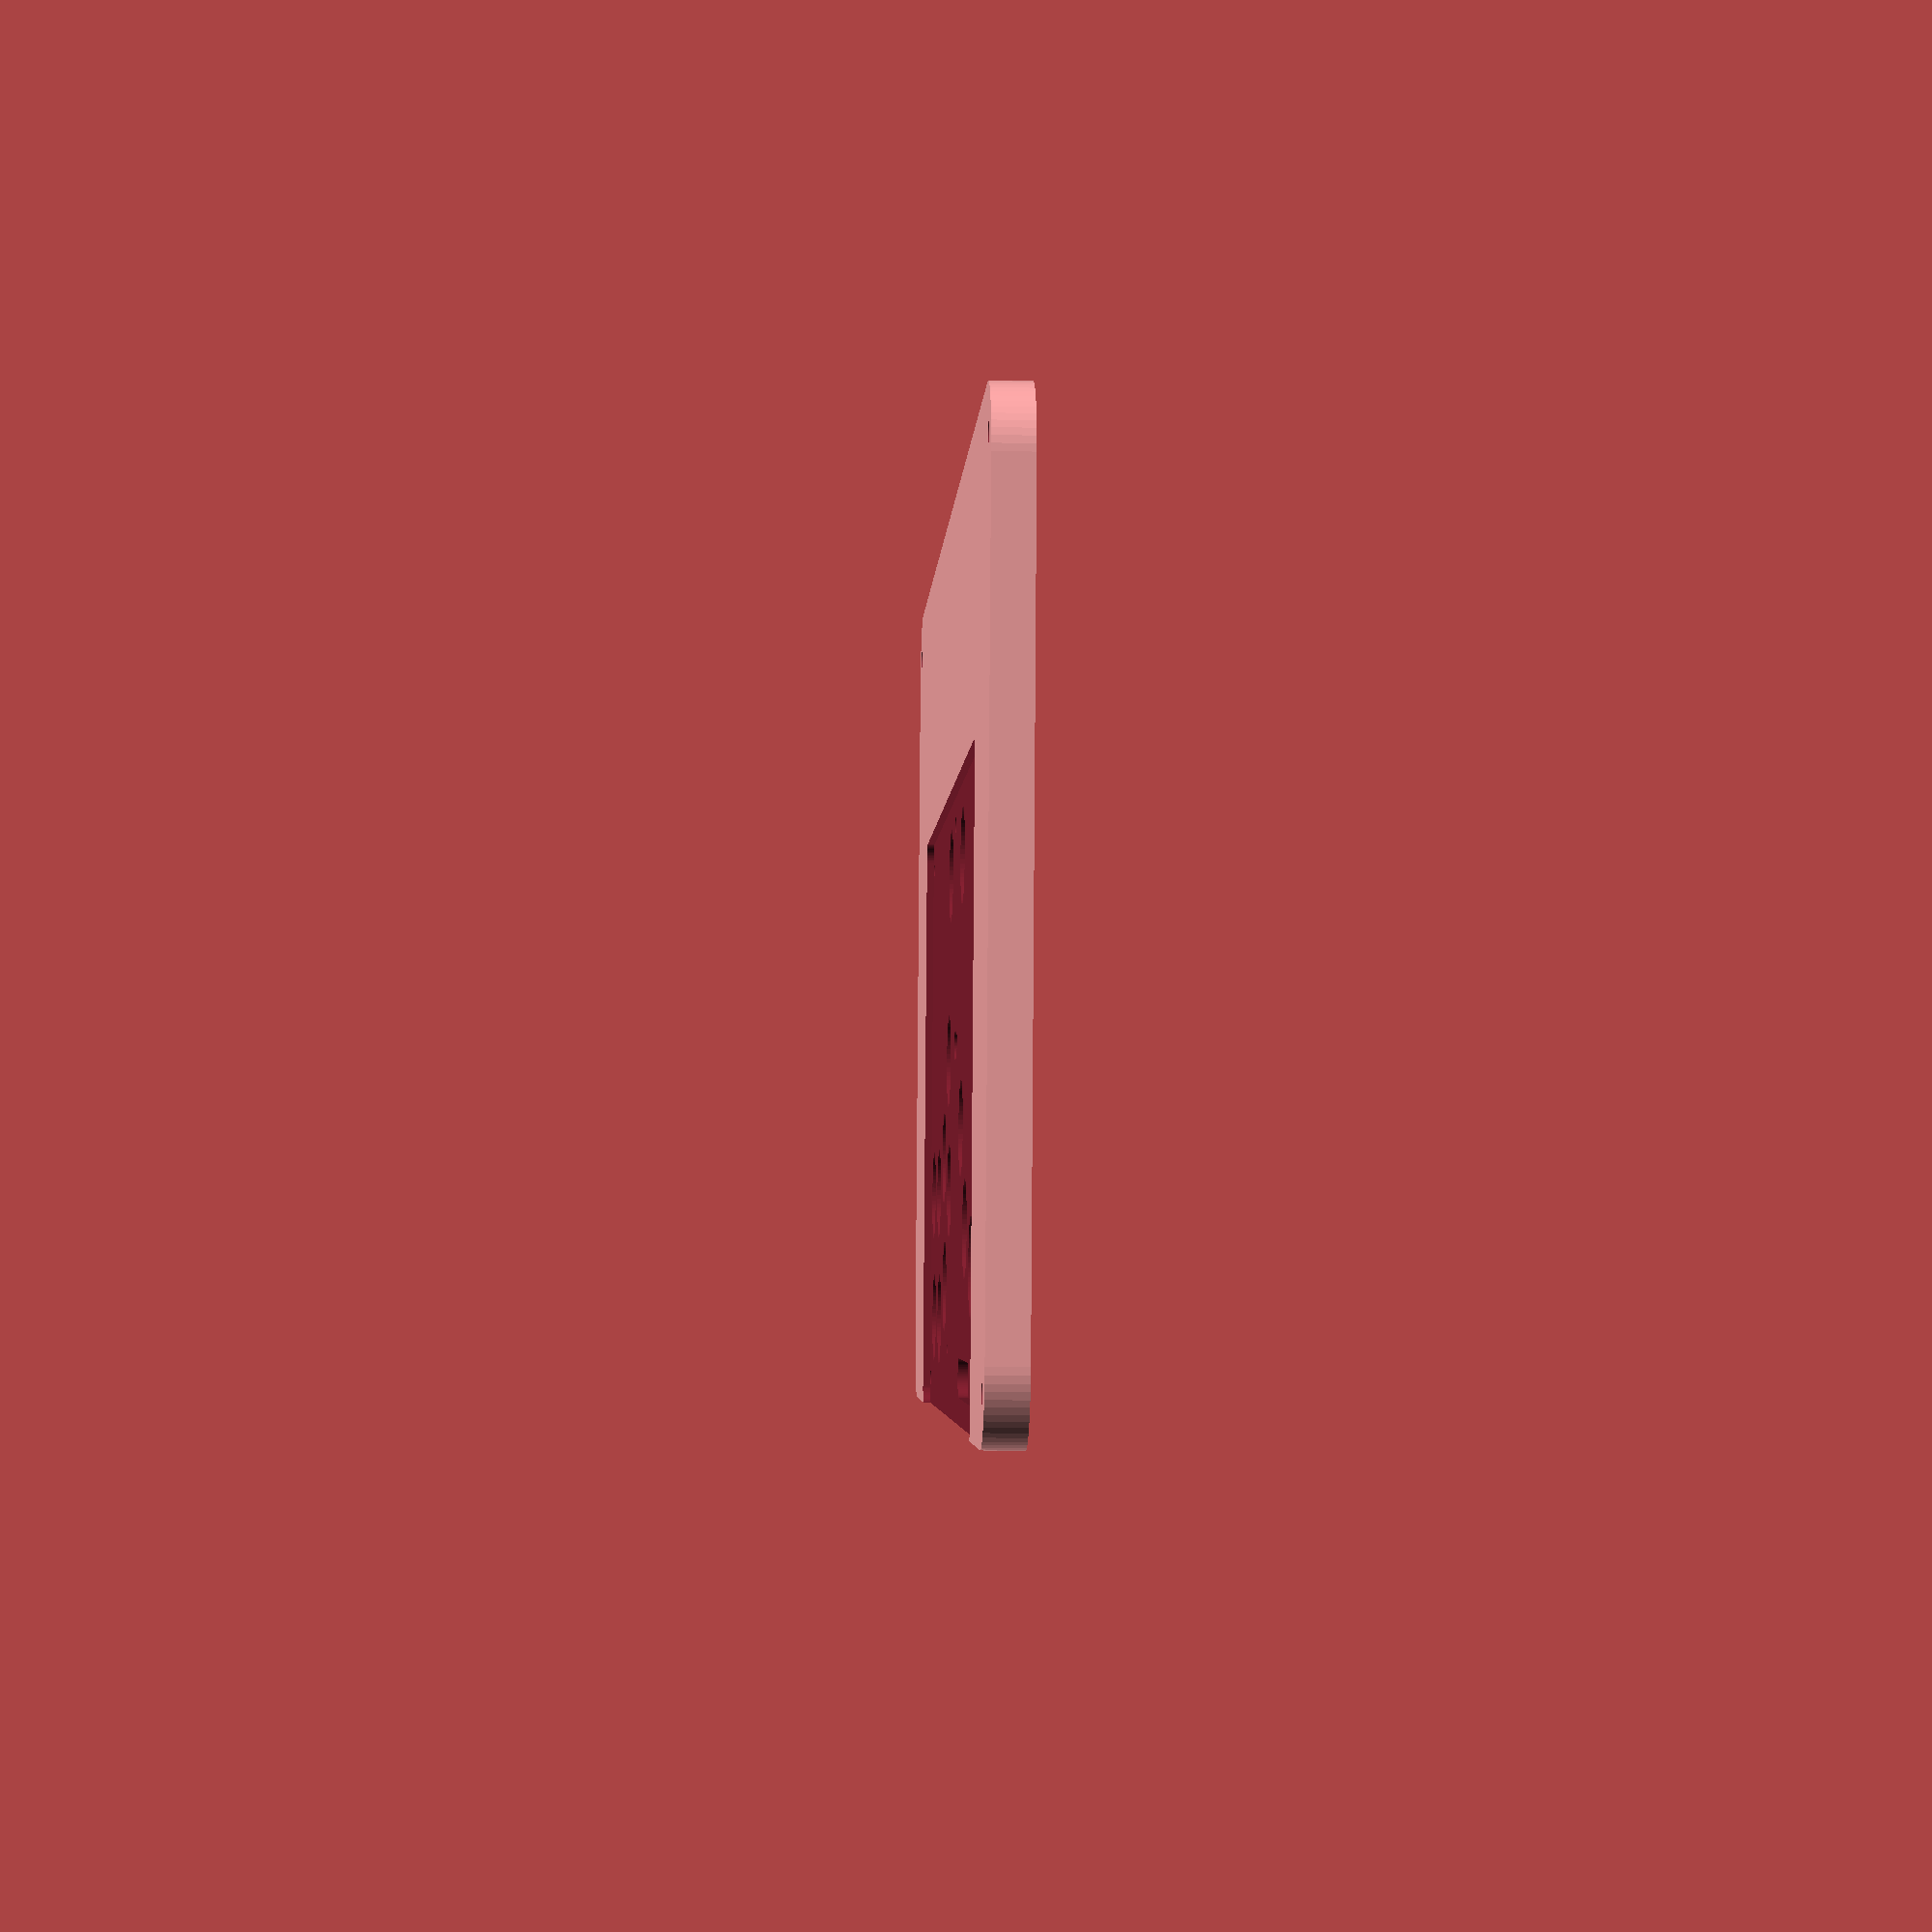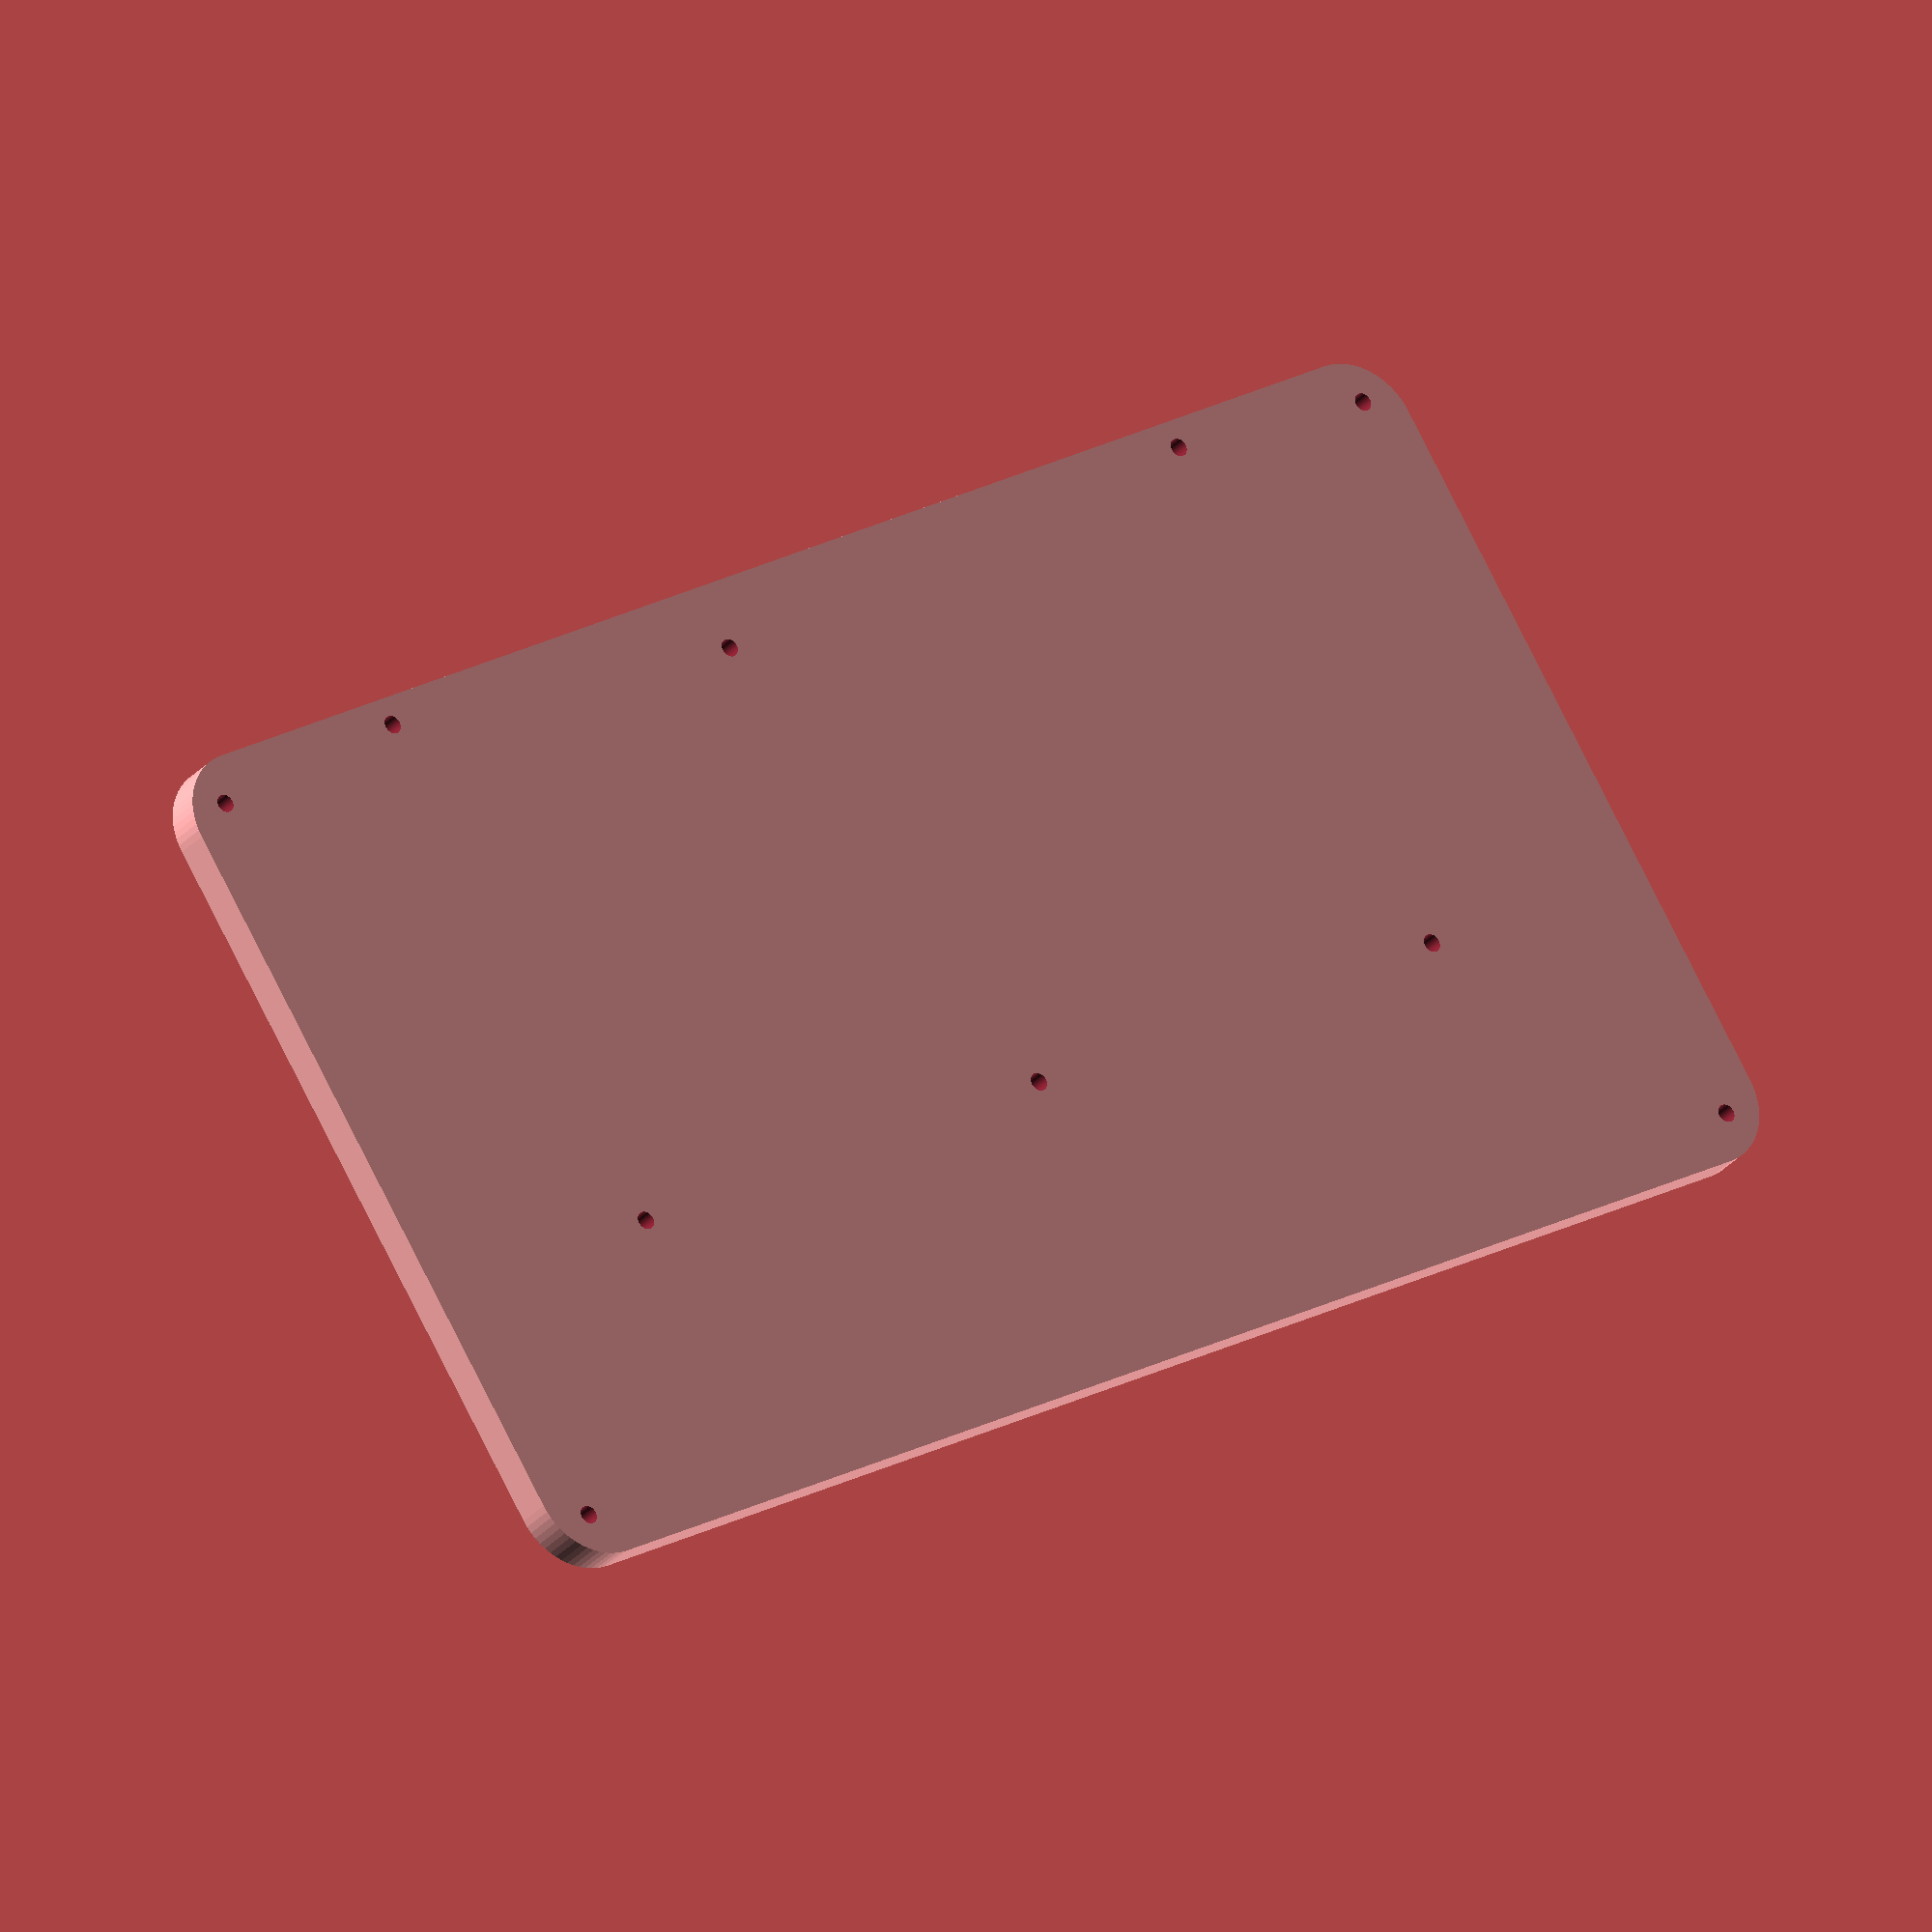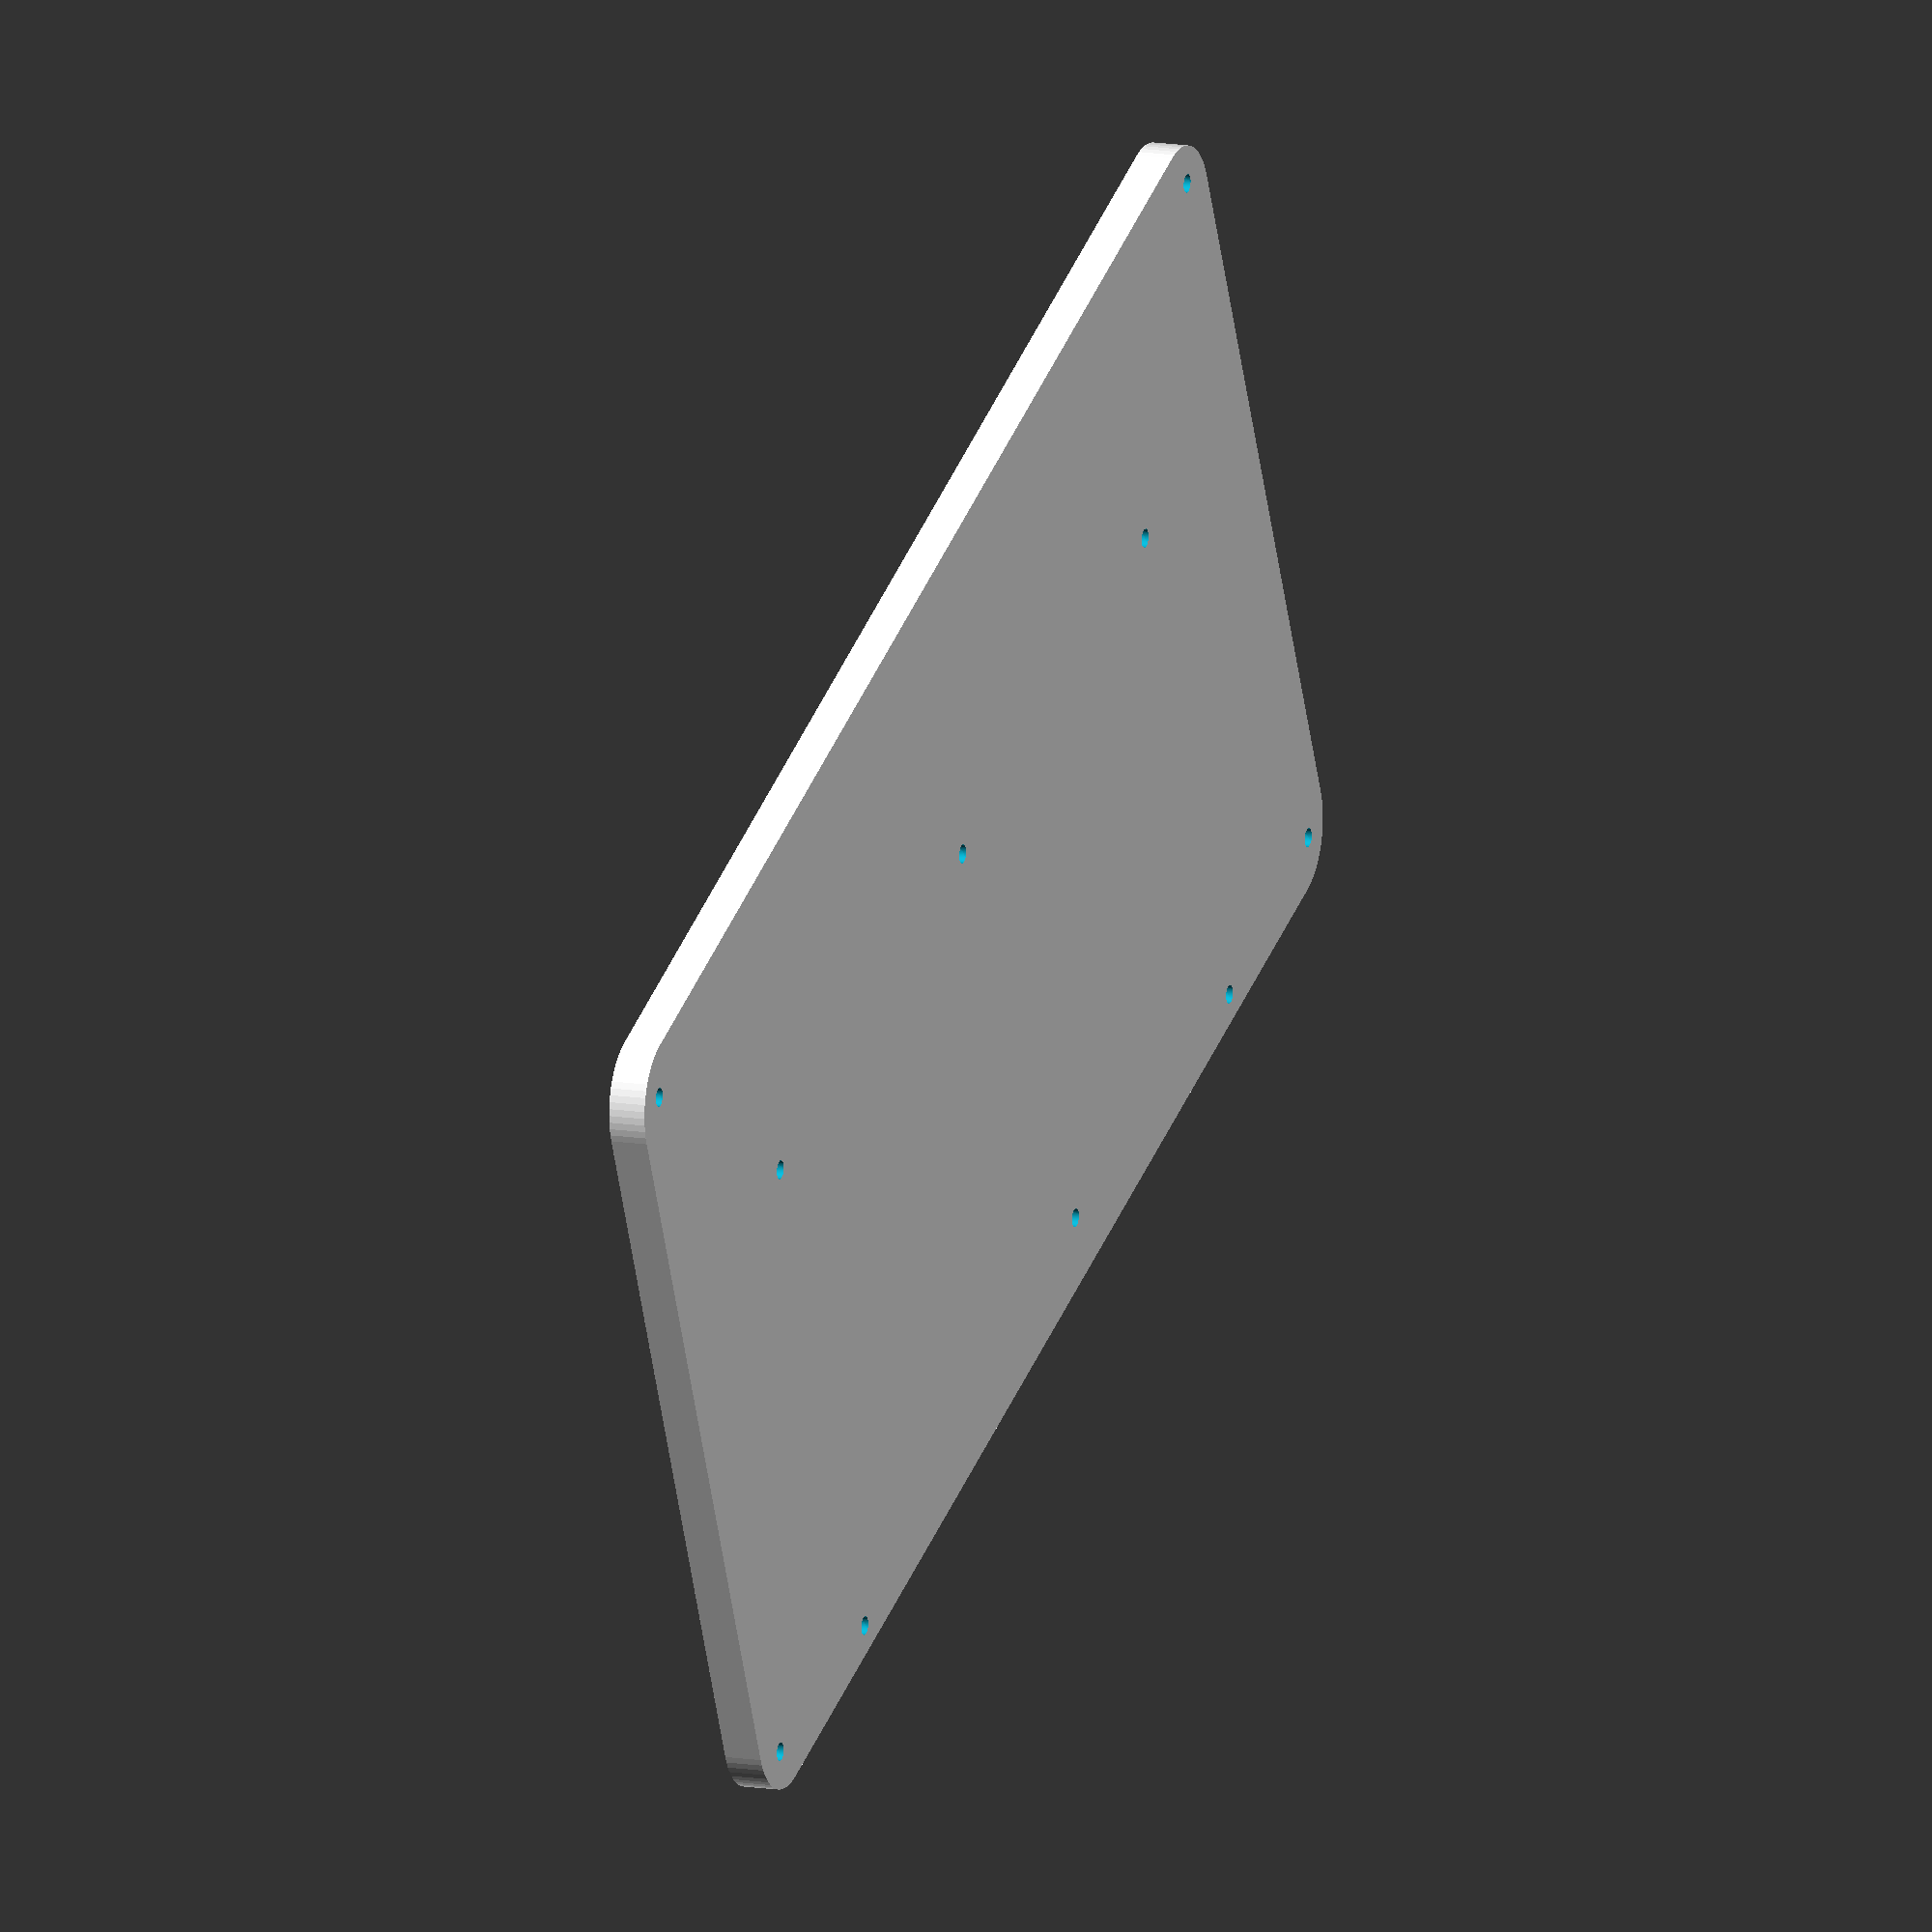
<openscad>
$fn = 64;

module rcube(width, depth, height, radius, center){
    points = [
        for (p = [
            [0 + radius, 0 + radius],
            [0 + radius, depth - radius],
            [width - radius, 0 + radius],
            [width - radius, depth - radius]
        ])
        if (center) [p[0] - width / 2, p[1] - depth / 2]
        else p
    ];
    hull(){
        for (p = points){
            translate(p) cylinder(r=radius, h=height);
        }
    }
}

3_buttons = [
    [0,  0],
    [20.5, 20.5],
    [48,  28],
];
4_buttons = [ each 3_buttons, [77,  28] ];

right_buttons = [
    each 4_buttons,
    each [ for (b = 4_buttons) b + [6, -28] ],
    [0,  -67.5],
];
left_buttons = [
    each [ for (b = 3_buttons) [-b[0], b[1]] ],
    [0,  -55.5],
];
    
height = 8;

difference() {
//    base
    rcube(350, 190, height, 15, center=true);
    
//    pcb
    pcb_height = 1.6;
    translate([0, 29.80, height-pcb_height]) rcube(240.5, 130.5, 2, 4, center=true);

    buttons = [
        each [ for (b = left_buttons) b + [-35, 35] ],
        each [ for (b = right_buttons) b + [20, 47] ],
    ];
    
    for (b = buttons) translate([b[0], b[1], height-pcb_height-2]) cylinder(3, r=10);
    
    translate([-63, 85.5, height-pcb_height-2]) rcube(66, 8, 3, 4, center=true);
    
    translate([-7.8, 17, height-pcb_height-2]) rcube(13, 6, 3, 3, center=true);
    
    mount_holes = [
//        pcb
        [0, -29.5],
        [-114, -29.5],
        [114, -29.5],
        [114, 89],
        [-114, 89],
        [21.5, 80.5],
    
//        case
        [165, 85],
        [165, -85],
        [-165, -85],
        [-165, 85],
    ];
    
    for (m = mount_holes) translate([m[0], m[1], -1]) cylinder(height+2, r=2);
}
</openscad>
<views>
elev=12.7 azim=189.3 roll=87.4 proj=p view=wireframe
elev=208.1 azim=211.8 roll=31.5 proj=o view=wireframe
elev=347.4 azim=204.0 roll=111.6 proj=o view=wireframe
</views>
